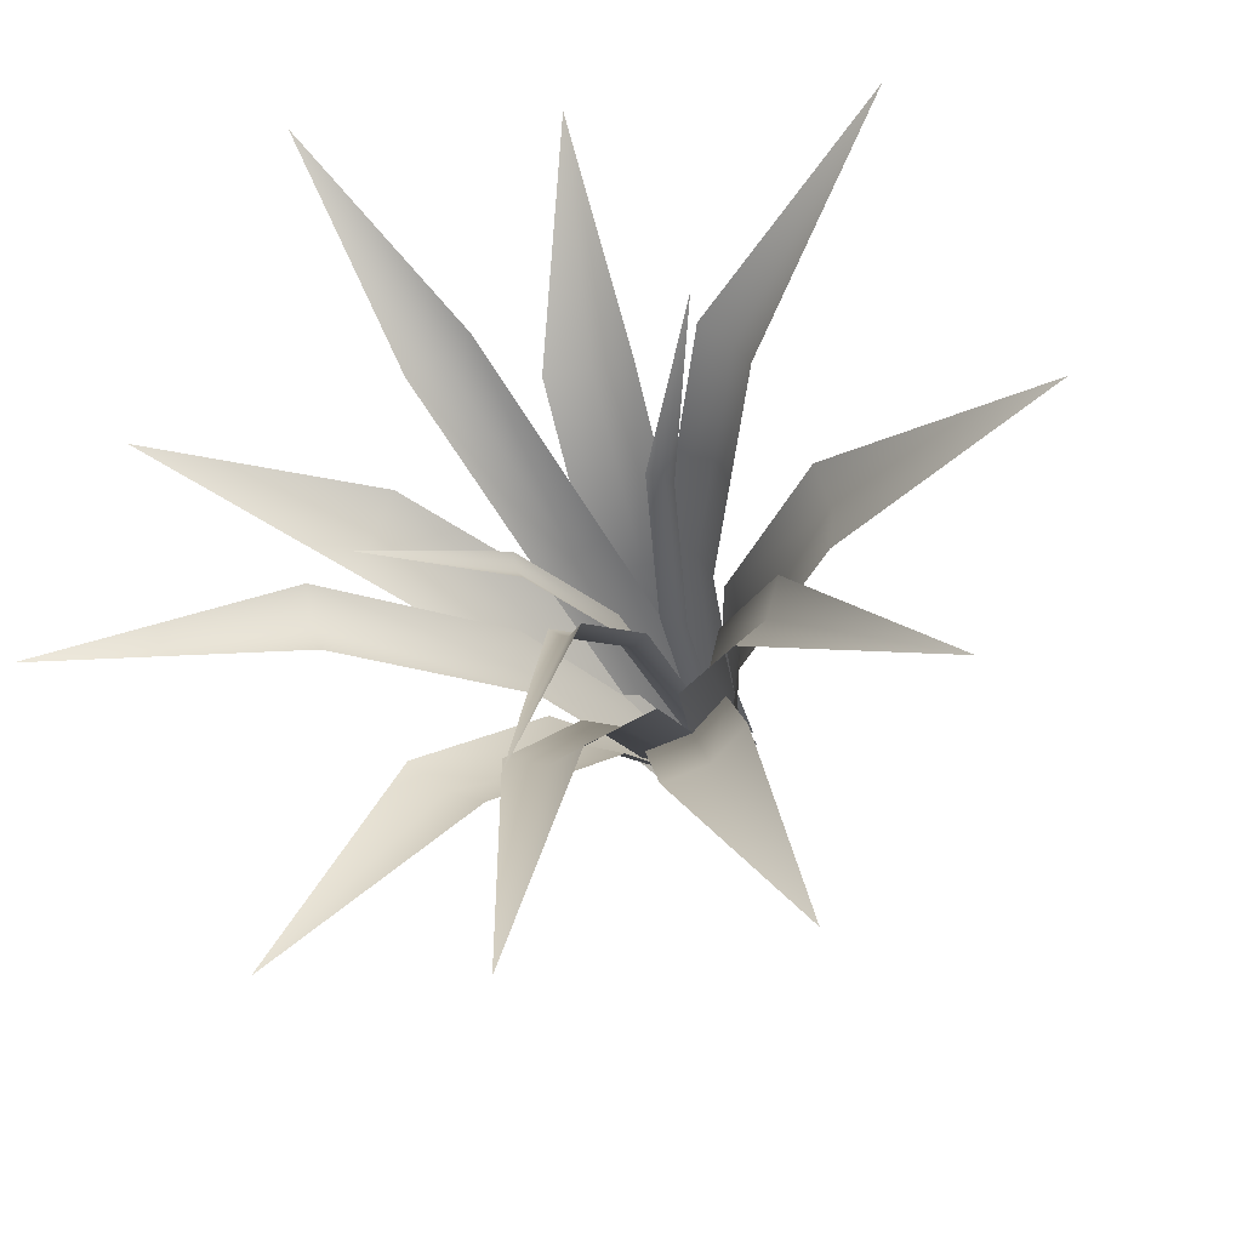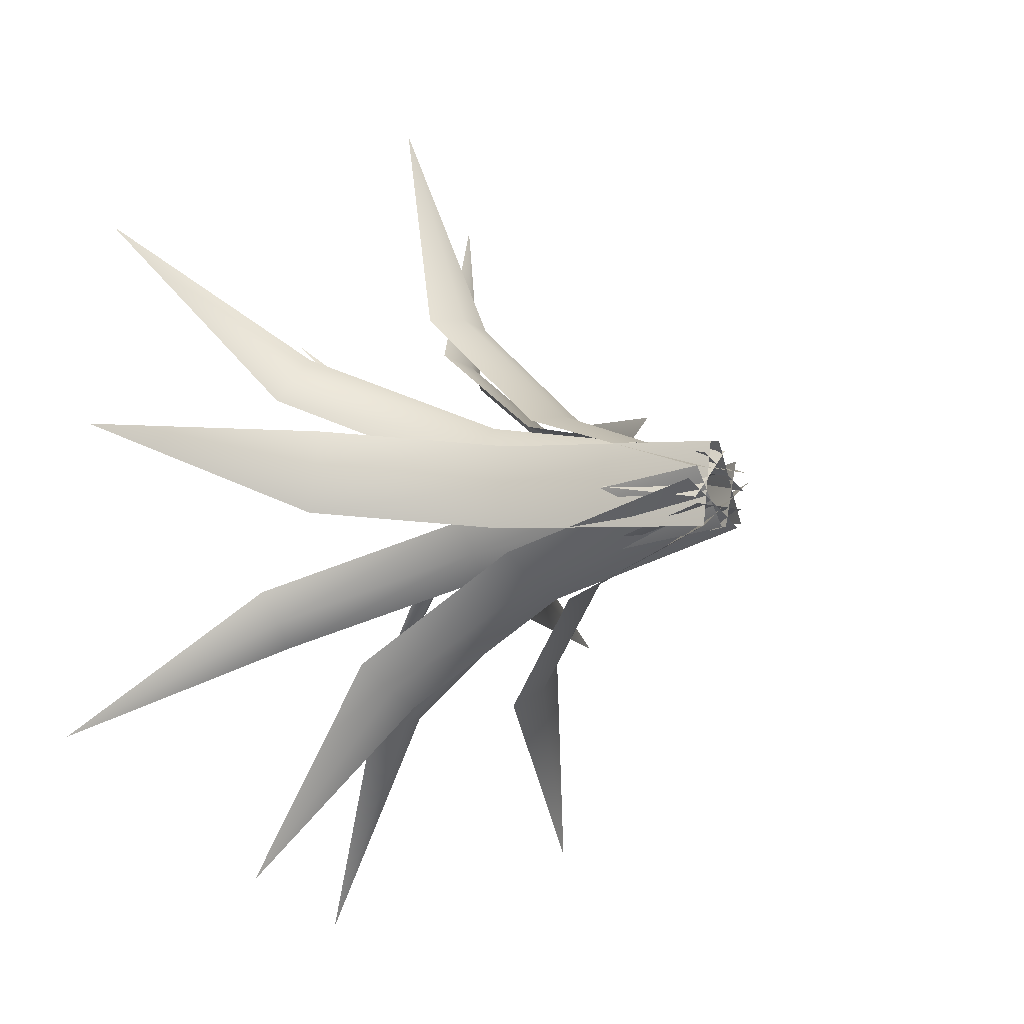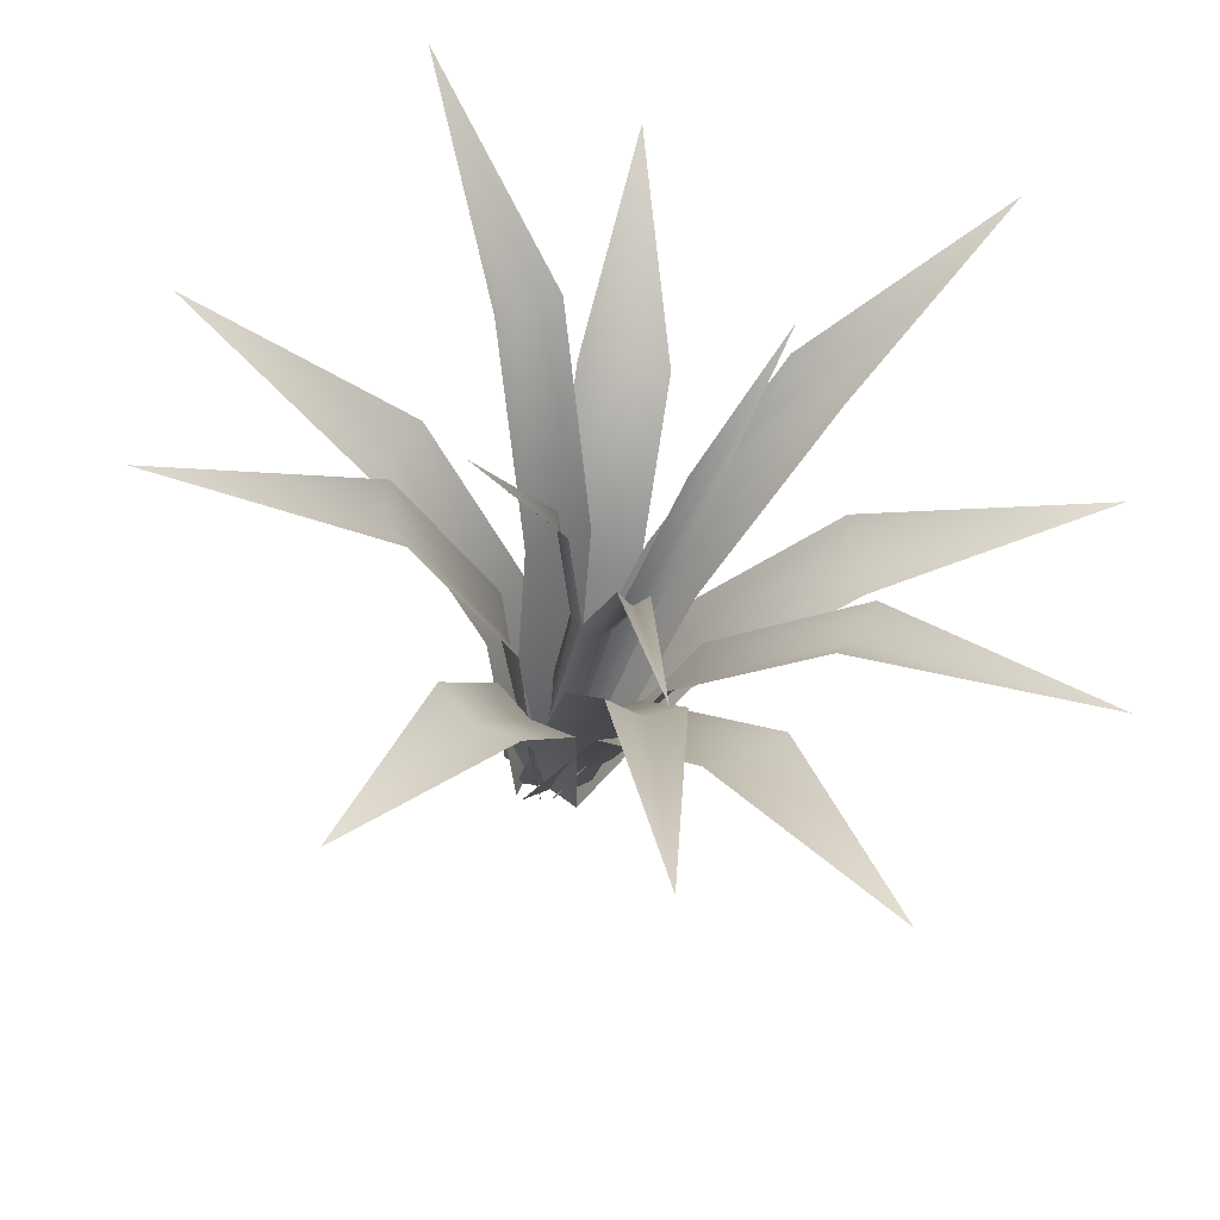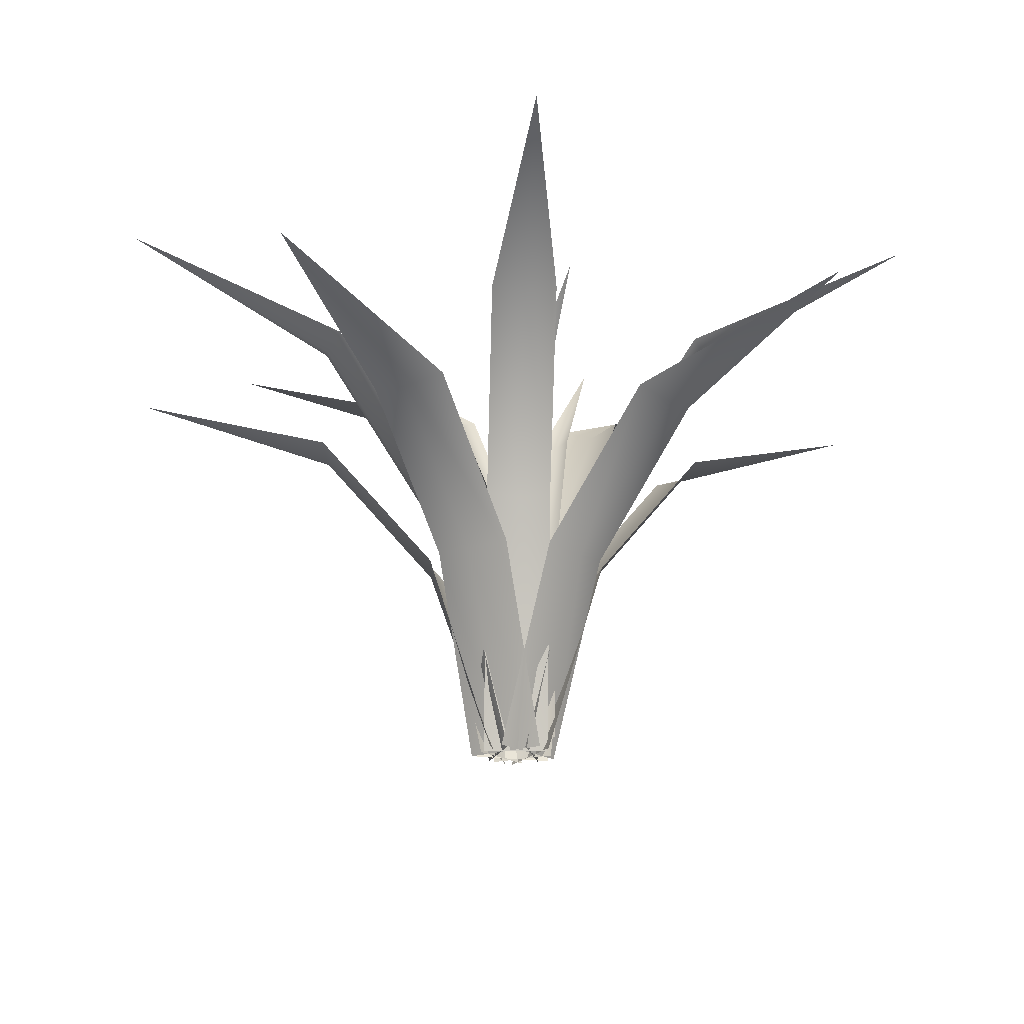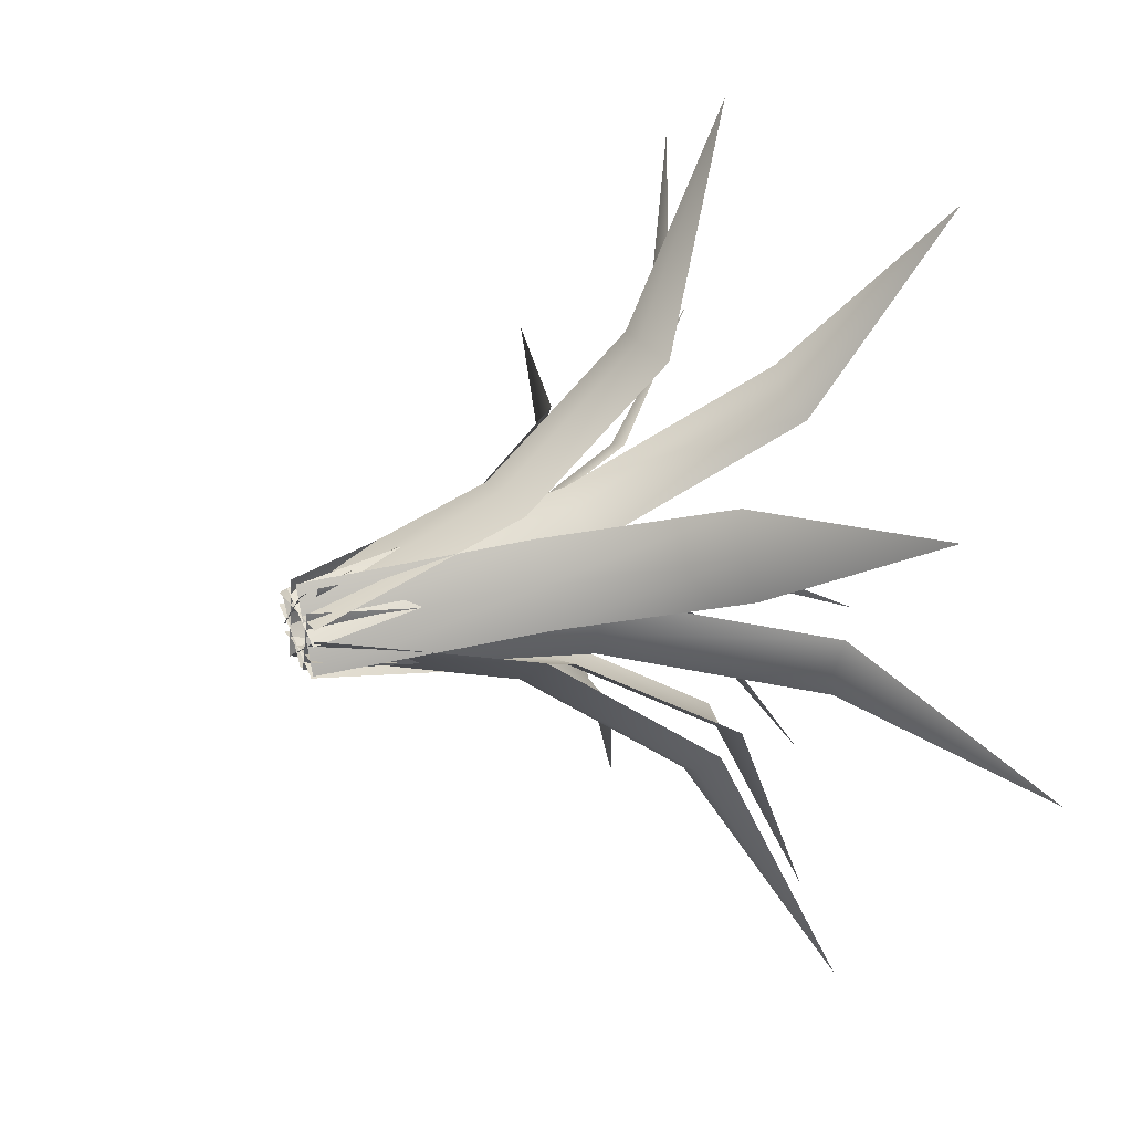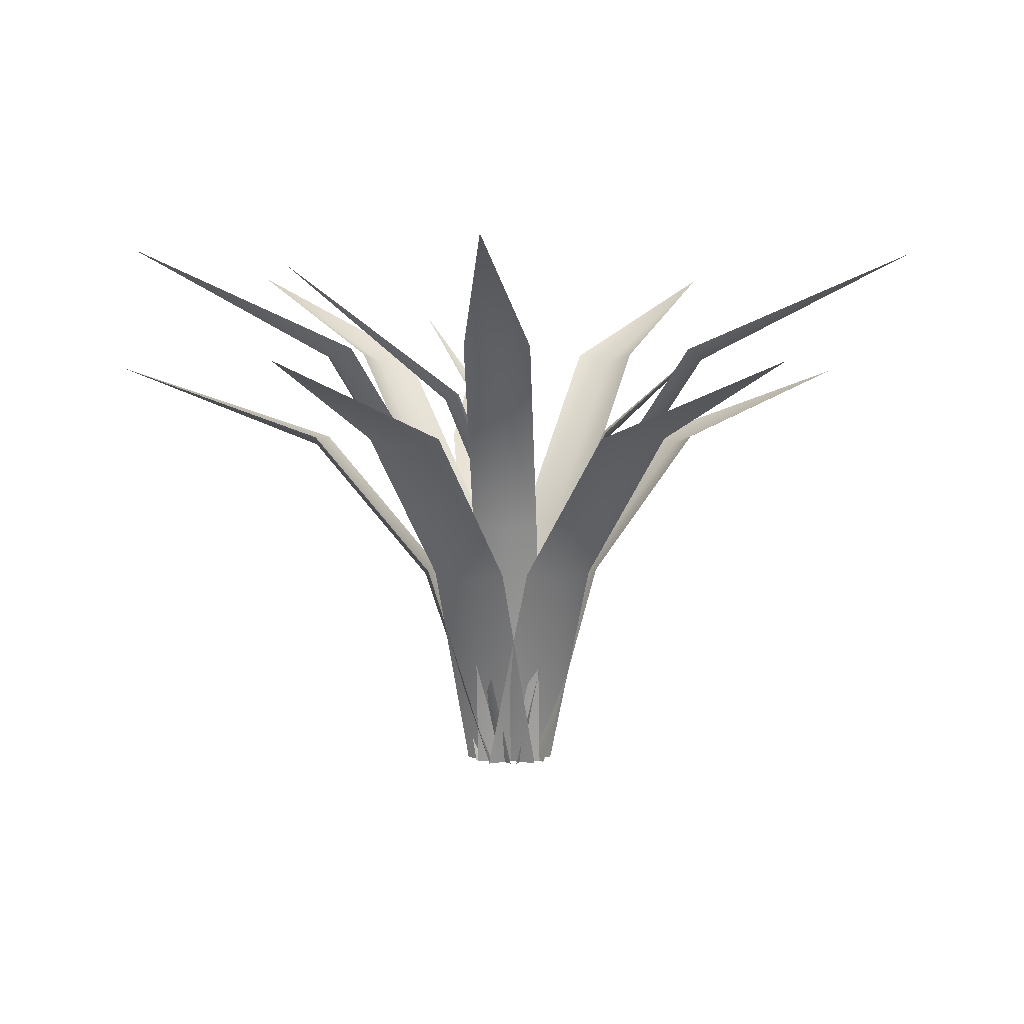
<metadata>
{"format":"obj","ext":"obj","renderer":"f3d","projection":"perspective","resolution":1024,"background":"white","views":[{"elev":-29.1,"azim":-161.3,"up":"+Z"},{"elev":-7.3,"azim":-46.3,"up":"+Z"},{"elev":-34.6,"azim":169.2,"up":"+Z"},{"elev":-19.9,"azim":-50.0,"up":"+Y"},{"elev":26.8,"azim":63.3,"up":"+Z"},{"elev":2.5,"azim":-119.4,"up":"+Y"}]}
</metadata>
<code>
g default
v -0.08143 -0.002005 -0.04449
v 0 -0.002005 -0.04449
v 0.08143 -0.002005 -0.04449
v -0.08143 0.638 -0.2061
v 0 0.621 -0.2265
v 0.08143 0.638 -0.2061
v -0.08143 1.085 -0.5055
v 0 1.06 -0.5207
v 0.08143 1.085 -0.5055
v 0 1.32 -1.049
v 0.08023 -0.000911 -0.0781
v 0.04071 -0.000911 0.01661
v 0.001193 -0.000911 0.1113
v 0.2294 0.5048 -0.01586
v 0.2087 0.4914 0.08671
v 0.1504 0.5048 0.1736
v 0.5057 0.858 0.09942
v 0.4802 0.8382 0.2
v 0.4266 0.858 0.2888
v 0.9678 1.044 0.4034
v -0.02929 -0.000911 0.1074
v -0.04367 -0.000911 0.005805
v -0.05806 -0.000911 -0.0958
v -0.1893 0.5048 0.1301
v -0.2239 0.4914 0.03133
v -0.2181 0.5048 -0.07314
v -0.4857 0.858 0.172
v -0.5151 0.8382 0.07257
v -0.5145 0.858 -0.03117
v -1.038 1.044 0.1466
v -0.05926 -0.000911 -0.09506
v 0.02511 -0.000911 -0.03664
v 0.1095 -0.000911 0.02177
v 0.03275 0.5048 -0.2279
v 0.1287 0.4914 -0.1863
v 0.2015 0.5048 -0.1111
v 0.2032 0.858 -0.4741
v 0.2962 0.8382 -0.4281
v 0.3719 0.858 -0.3572
v 0.5969 1.044 -0.8625
v -0.08143 -0.002005 -0.04449
v 0 -0.002005 -0.04449
v 0.08143 -0.002005 -0.04449
v -0.08143 0.638 -0.2061
v 0 0.621 -0.2265
v 0.08143 0.638 -0.2061
v -0.08143 1.085 -0.5055
v 0 1.06 -0.5207
v 0.08143 1.085 -0.5055
v 0 1.32 -1.049
v 0.1022 -0.000911 0.04471
v -0.000422 -0.000911 0.04373
v -0.103 -0.000911 0.04275
v 0.1006 0.5048 0.2063
v -0.002162 0.4914 0.2258
v -0.1046 0.5048 0.2044
v 0.09778 0.858 0.5057
v -0.004974 0.8382 0.5199
v -0.1074 0.858 0.5037
v -0.01002 1.044 1.048
v 0.09261 -0.002005 -0.000477
v 0.02105 -0.002005 0.03838
v -0.0505 -0.002005 0.07724
v 0.1697 0.638 0.1416
v 0.1079 0.621 0.1984
v 0.02664 0.638 0.2193
v 0.3126 1.085 0.4046
v 0.2483 1.06 0.4568
v 0.1695 1.085 0.4823
v 0.5005 1.32 0.9211
v -0.08133 -0.002005 0.0439
v -0.037 -0.002005 -0.0244
v 0.007334 -0.002005 -0.09269
v -0.2169 0.638 -0.0441
v -0.1897 0.621 -0.1235
v -0.1282 0.638 -0.1807
v -0.468 1.085 -0.2071
v -0.4364 1.06 -0.2837
v -0.3793 1.085 -0.3437
v -0.8796 1.32 -0.5713
v -0.1111 -0.000911 0.01142
v -0.0216 -0.000911 -0.03884
v 0.06787 -0.000911 -0.08909
v -0.1902 0.5048 -0.1295
v -0.1108 0.4914 -0.1976
v -0.01129 0.5048 -0.23
v -0.3368 0.858 -0.3905
v -0.2548 0.8382 -0.454
v -0.1579 0.858 -0.491
v -0.5135 1.044 -0.9146
v 0.02289 -0.002005 0.08935
v -0.03239 -0.002005 0.02957
v -0.08767 -0.002005 -0.03022
v -0.09578 0.638 0.1991
v -0.166 0.621 0.1532
v -0.2063 0.638 0.07952
v -0.3156 1.085 0.4023
v -0.382 1.06 0.3528
v -0.4261 1.085 0.2828
v -0.7699 1.32 0.7115
v 0.0227 -0.002005 -0.09016
v 0.04275 -0.002005 -0.01124
v 0.0628 -0.002005 0.06768
v 0.1794 0.638 -0.13
v 0.2192 0.621 -0.05606
v 0.2195 0.638 0.02789
v 0.4695 1.085 -0.2037
v 0.5043 1.06 -0.1285
v 0.5096 1.085 -0.04582
v 1.016 1.32 -0.2586
v 0.007072 0.04262 0.02427
v -0.02343 0.04096 0.008045
v -0.05393 0.0393 -0.008178
v -0.04781 0.5122 0.07945
v -0.08347 0.5025 0.07375
v -0.1088 0.5089 0.04701
v -0.1361 0.8736 0.2085
v -0.1702 0.8574 0.2006
v -0.1971 0.8703 0.1761
v -0.3165 1.131 0.4476
v 0.01078 0.03622 0.04073
v 0.0224 0.03622 0.0733
v 0.03401 0.03622 0.1059
v 0.02069 0.5121 0.03719
v 0.04426 0.5057 0.06551
v 0.04392 0.5121 0.1024
v 0.1199 0.8915 0.00184
v 0.1417 0.8783 0.03076
v 0.1431 0.8915 0.067
v 0.3747 1.188 -0.05228
v -0.03459 0.03692 0.03777
v 0 0.03692 0.03777
v 0.03459 0.03692 0.03777
v -0.03459 0.5566 0.01853
v 0 0.5497 -0.0047
v 0.03459 0.5566 0.01853
v -0.03459 0.9709 -0.1742
v 0 0.9565 -0.1941
v 0.03459 0.9709 -0.1742
v 0 1.295 -0.6467
g PinkLongPlant
f 1 2 5 4
f 2 3 6 5
f 4 5 8 7
f 5 6 9 8
f 7 8 10
f 8 9 10
f 11 12 15 14
f 12 13 16 15
f 14 15 18 17
f 15 16 19 18
f 17 18 20
f 18 19 20
f 21 22 25 24
f 22 23 26 25
f 24 25 28 27
f 25 26 29 28
f 27 28 30
f 28 29 30
f 31 32 35 34
f 32 33 36 35
f 34 35 38 37
f 35 36 39 38
f 37 38 40
f 38 39 40
f 41 42 45 44
f 42 43 46 45
f 44 45 48 47
f 45 46 49 48
f 47 48 50
f 48 49 50
f 51 52 55 54
f 52 53 56 55
f 54 55 58 57
f 55 56 59 58
f 57 58 60
f 58 59 60
f 61 62 65 64
f 62 63 66 65
f 64 65 68 67
f 65 66 69 68
f 67 68 70
f 68 69 70
f 71 72 75 74
f 72 73 76 75
f 74 75 78 77
f 75 76 79 78
f 77 78 80
f 78 79 80
f 81 82 85 84
f 82 83 86 85
f 84 85 88 87
f 85 86 89 88
f 87 88 90
f 88 89 90
f 91 92 95 94
f 92 93 96 95
f 94 95 98 97
f 95 96 99 98
f 97 98 100
f 98 99 100
f 101 102 105 104
f 102 103 106 105
f 104 105 108 107
f 105 106 109 108
f 107 108 110
f 108 109 110
f 111 112 115 114
f 112 113 116 115
f 114 115 118 117
f 115 116 119 118
f 117 118 120
f 118 119 120
f 121 122 125 124
f 122 123 126 125
f 124 125 128 127
f 125 126 129 128
f 127 128 130
f 128 129 130
f 131 132 135 134
f 132 133 136 135
f 134 135 138 137
f 135 136 139 138
f 137 138 140
f 138 139 140

</code>
